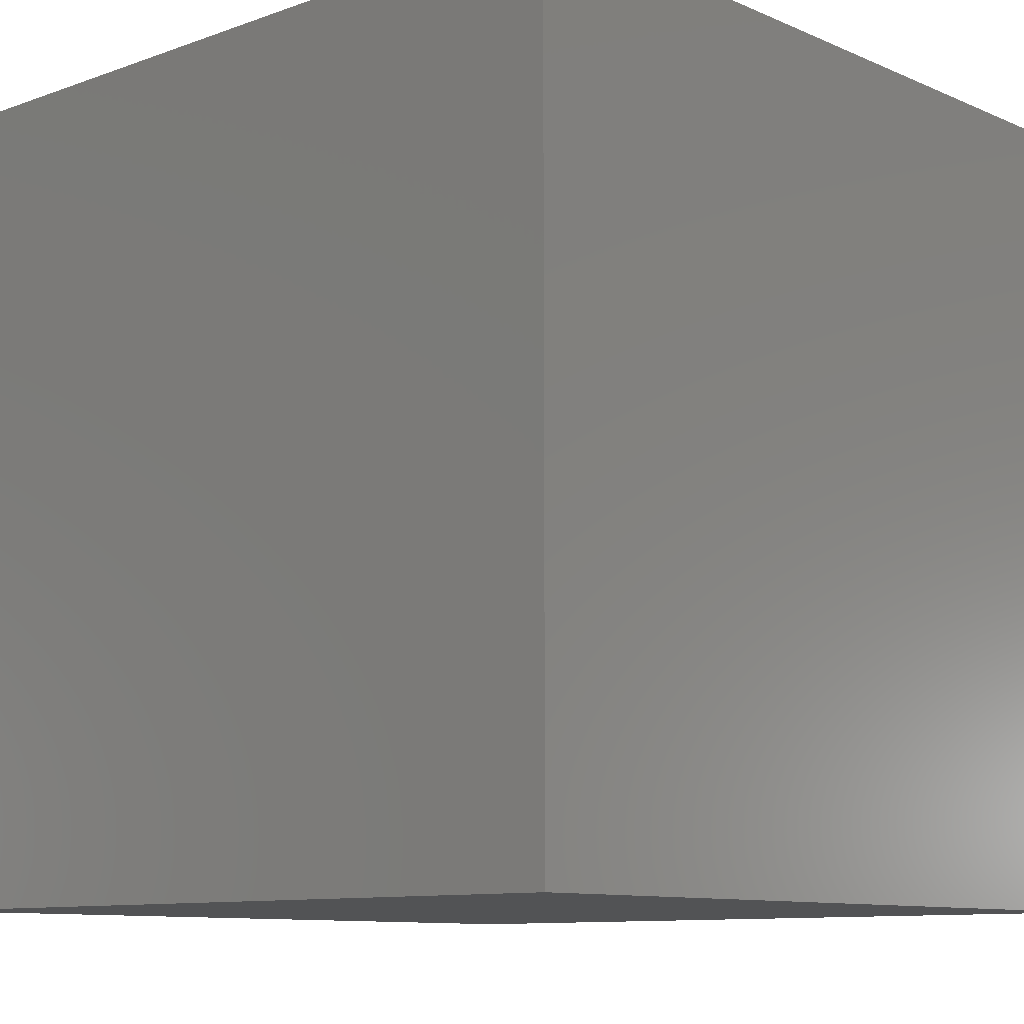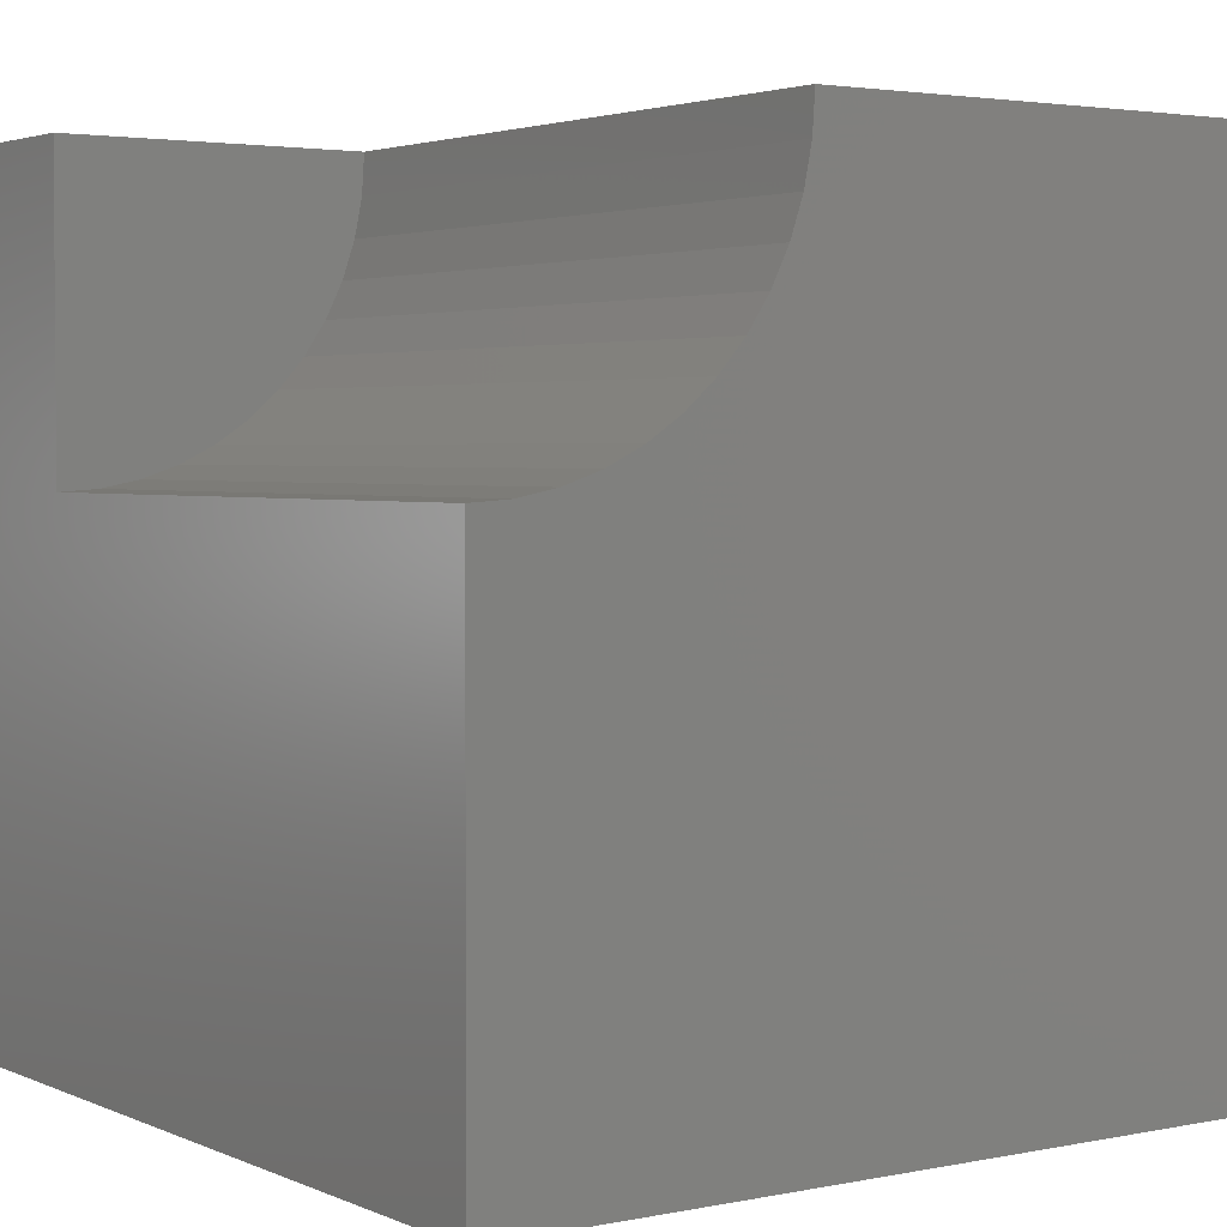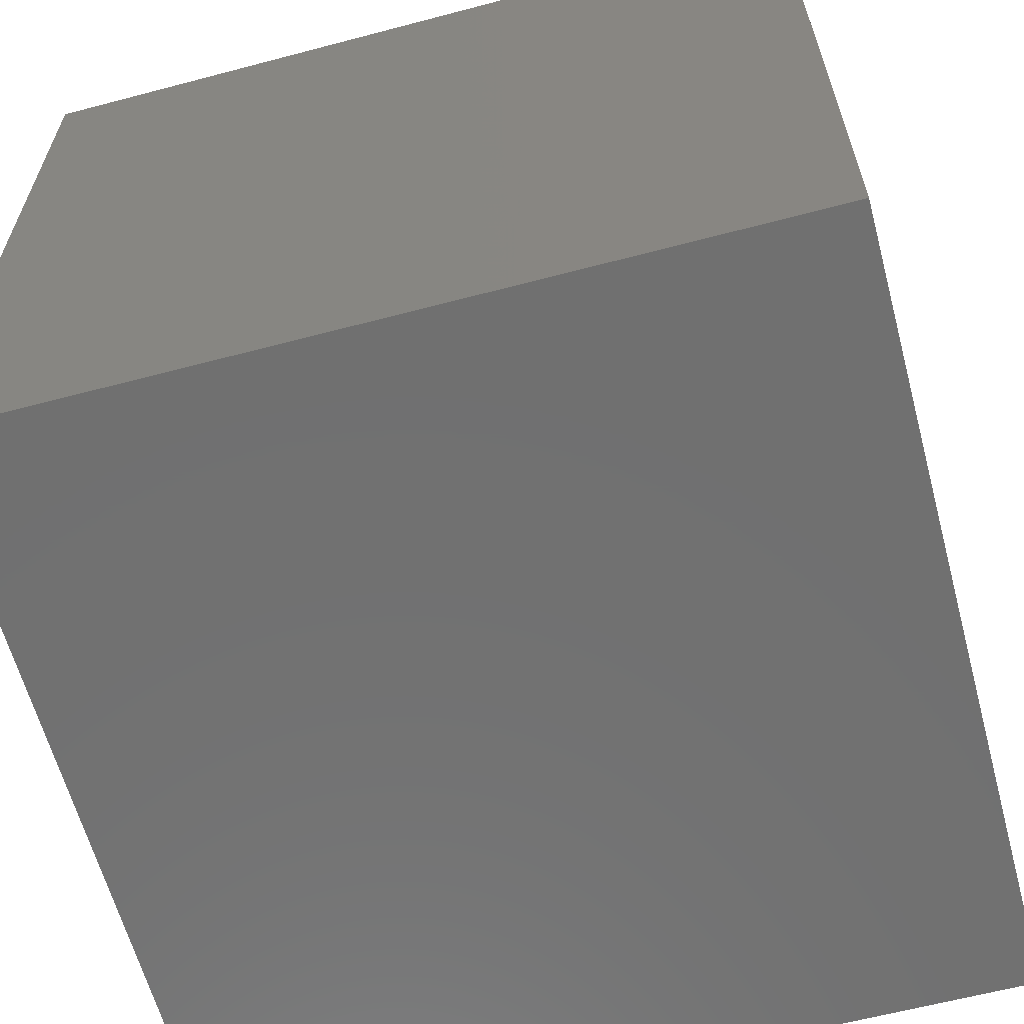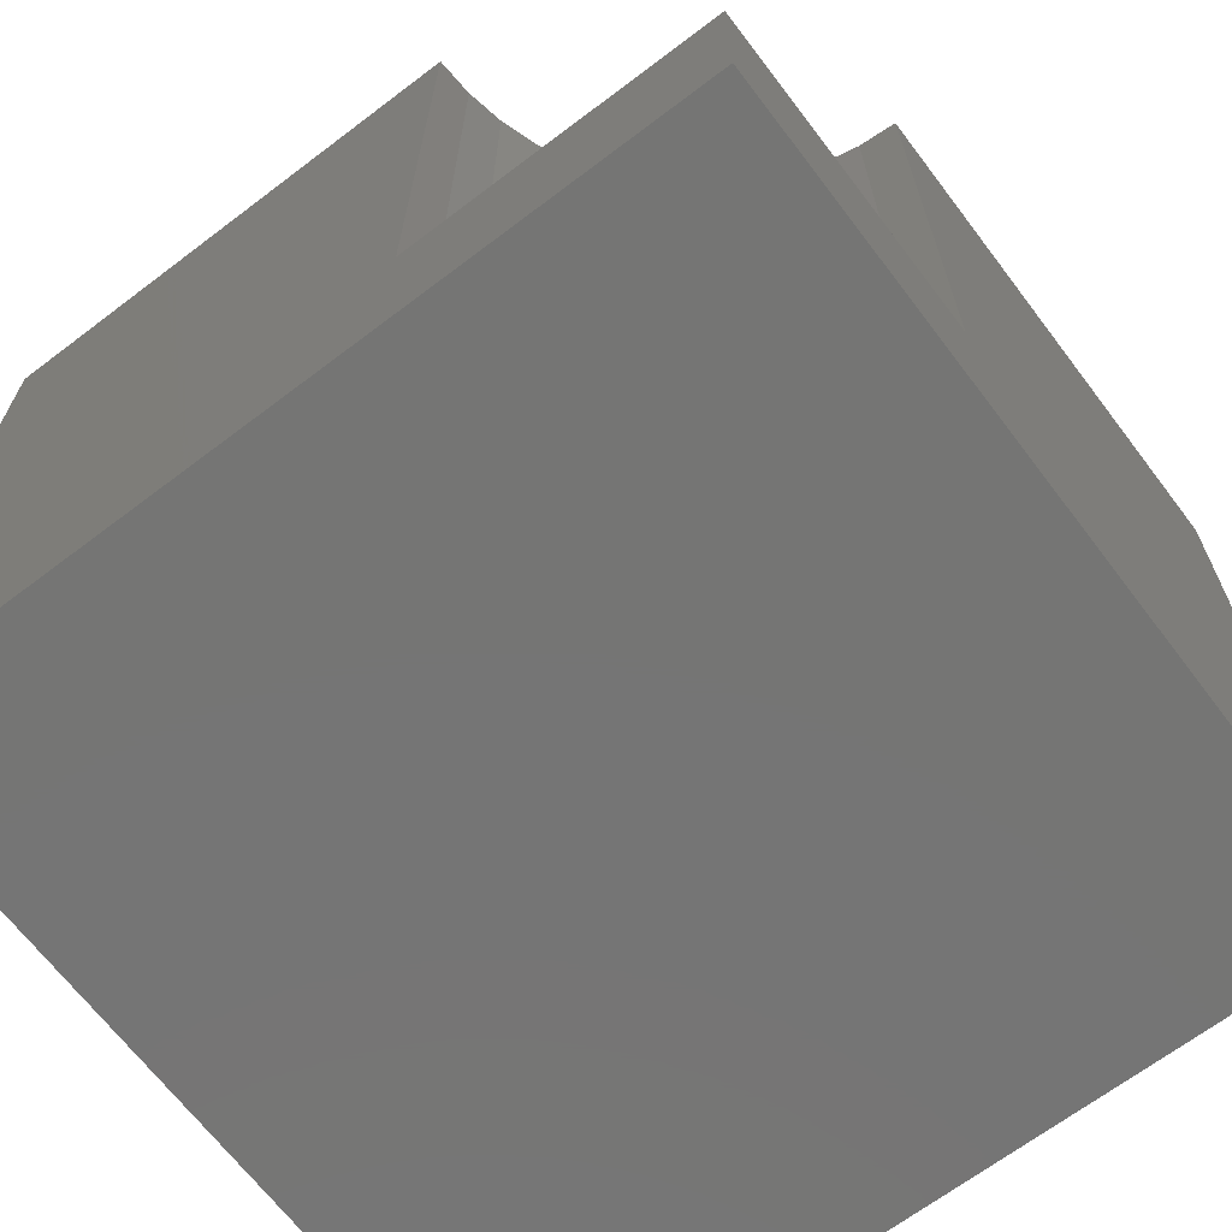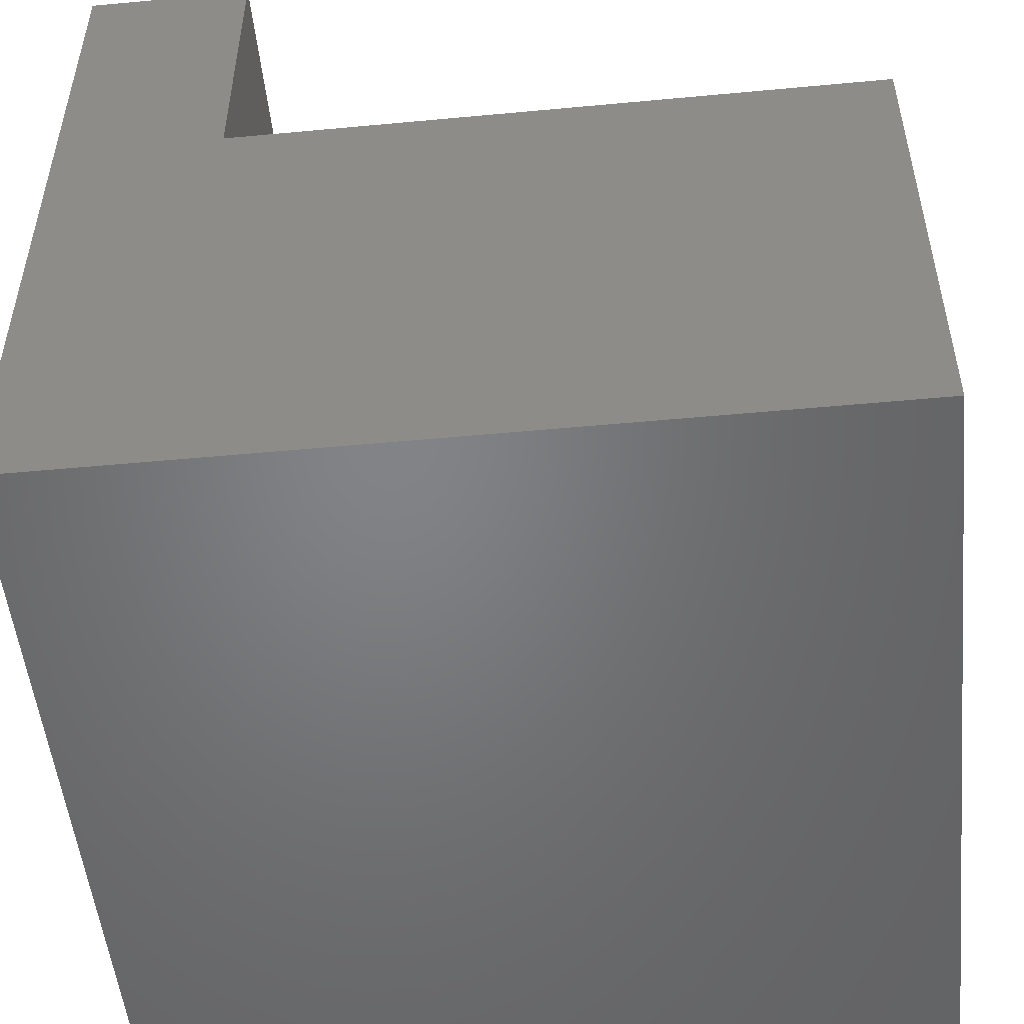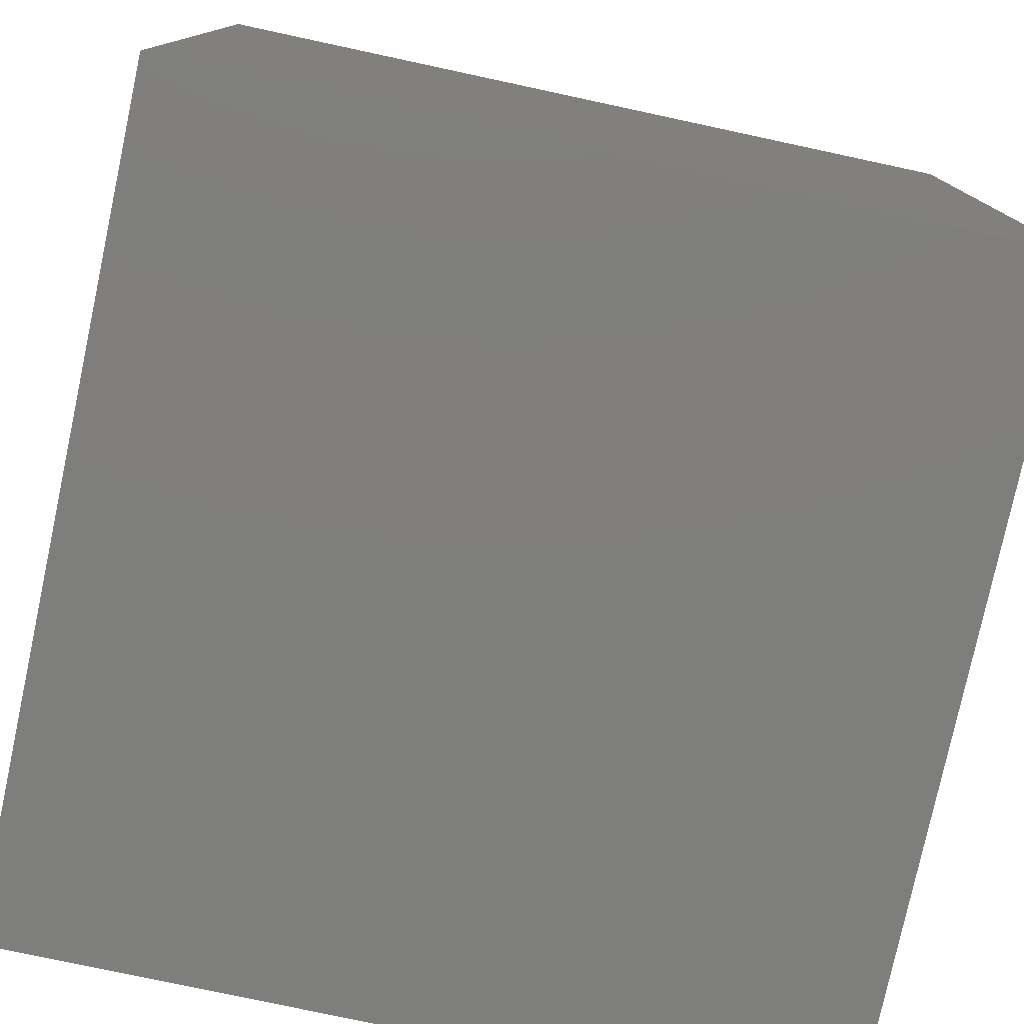
<metadata>
{"format":"stl","ext":"stl","renderer":"f3d","projection":"perspective","resolution":1024,"background":"white","views":[{"elev":-10.1,"azim":132.4,"up":"+Y"},{"elev":3.0,"azim":-34.9,"up":"+Y"},{"elev":-62.4,"azim":-165.0,"up":"+Y"},{"elev":-67.4,"azim":-142.8,"up":"+Z"},{"elev":-51.3,"azim":-84.2,"up":"+Y"},{"elev":-78.0,"azim":77.9,"up":"+Z"}]}
</metadata>
<code>
# stl→obj: 36 verts, 64 faces
v 0 10 2.049
v 0 10 0
v 0 6.286 2.049
v 0 0 0
v 0 6.286 10
v 0 0 10
v 0.4848 6.318 10
v 3.217 8.143 10
v 2.947 7.739 10
v 10 0 10
v 2.626 7.374 10
v 2.261 7.053 10
v 3.714 10 10
v 3.682 9.515 10
v 10 10 10
v 3.588 9.039 10
v 3.431 8.579 10
v 1.857 6.783 10
v 1.421 6.569 10
v 0.9613 6.412 10
v 10 10 0
v 10 0 0
v 3.714 10 2.049
v -6.823e-16 6.286 2.049
v -6.823e-16 6.286 10
v 0.4848 6.318 2.049
v 0.9613 6.412 2.049
v 1.421 6.569 2.049
v 1.857 6.783 2.049
v 2.261 7.053 2.049
v 2.626 7.374 2.049
v 2.947 7.739 2.049
v 3.217 8.143 2.049
v 3.431 8.579 2.049
v 3.588 9.039 2.049
v 3.682 9.515 2.049
f 1 2 3
f 3 2 4
f 3 4 5
f 5 4 6
f 7 5 6
f 8 9 10
f 10 9 11
f 10 11 12
f 13 14 15
f 15 14 16
f 15 16 10
f 10 16 17
f 10 17 8
f 12 18 10
f 10 18 19
f 10 19 6
f 6 19 20
f 6 20 7
f 21 15 22
f 22 15 10
f 2 21 4
f 4 21 22
f 13 15 23
f 23 15 21
f 23 21 1
f 1 21 2
f 22 10 4
f 4 10 6
f 24 25 7
f 24 7 26
f 26 7 20
f 26 20 27
f 27 20 19
f 27 19 28
f 28 19 18
f 28 18 29
f 29 18 12
f 29 12 30
f 30 12 11
f 30 11 31
f 31 11 9
f 31 9 32
f 32 9 8
f 32 8 33
f 33 8 17
f 33 17 34
f 34 17 16
f 34 16 35
f 35 16 14
f 35 14 36
f 36 14 13
f 36 13 23
f 24 26 1
f 1 26 27
f 1 27 28
f 28 29 1
f 1 29 30
f 1 30 31
f 31 32 1
f 1 32 33
f 1 33 34
f 34 35 1
f 1 35 36
f 1 36 23

</code>
